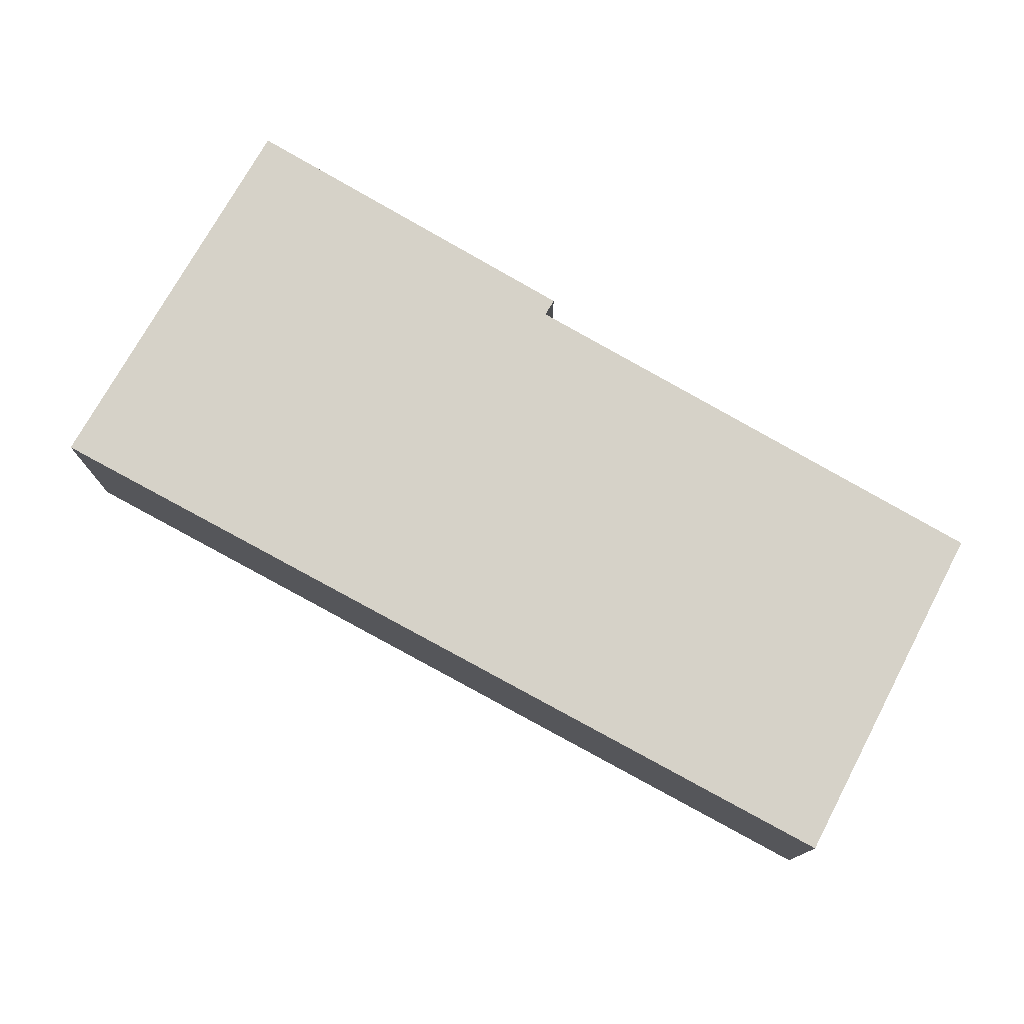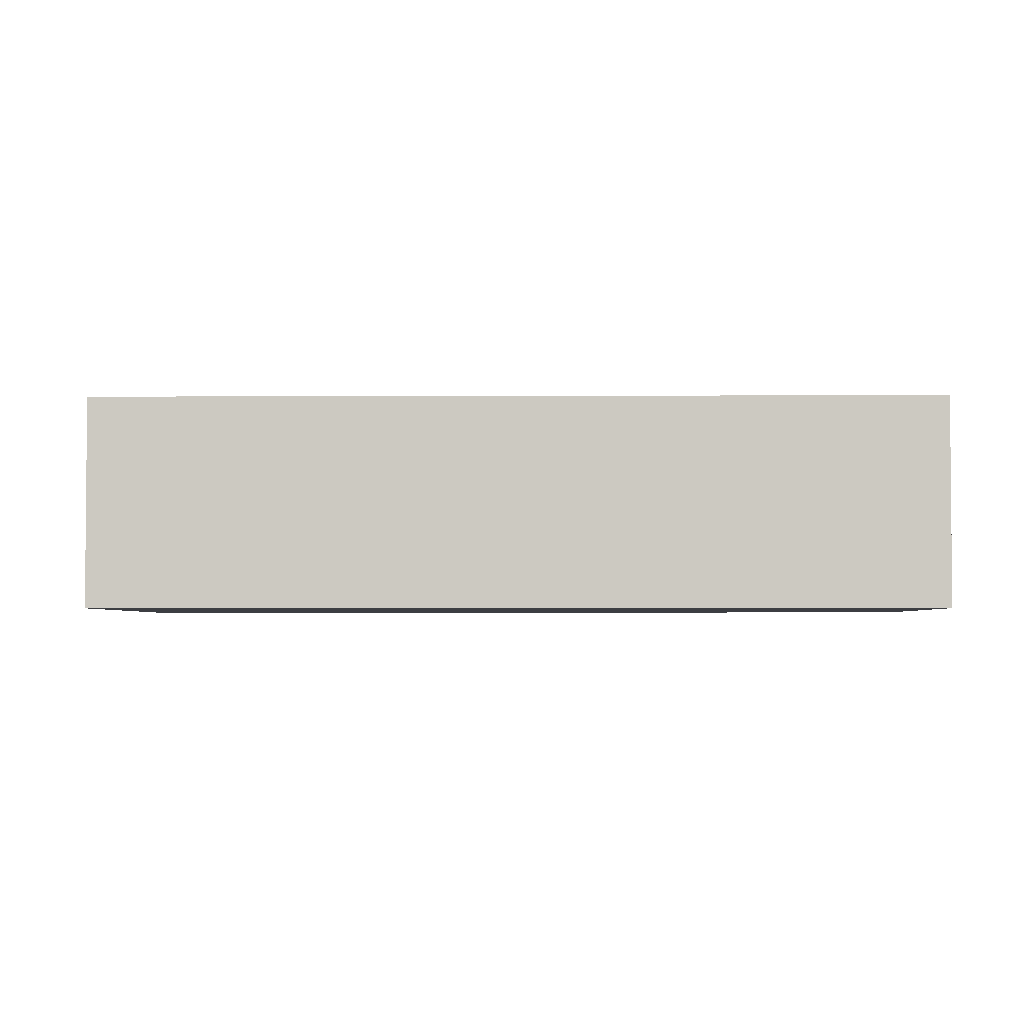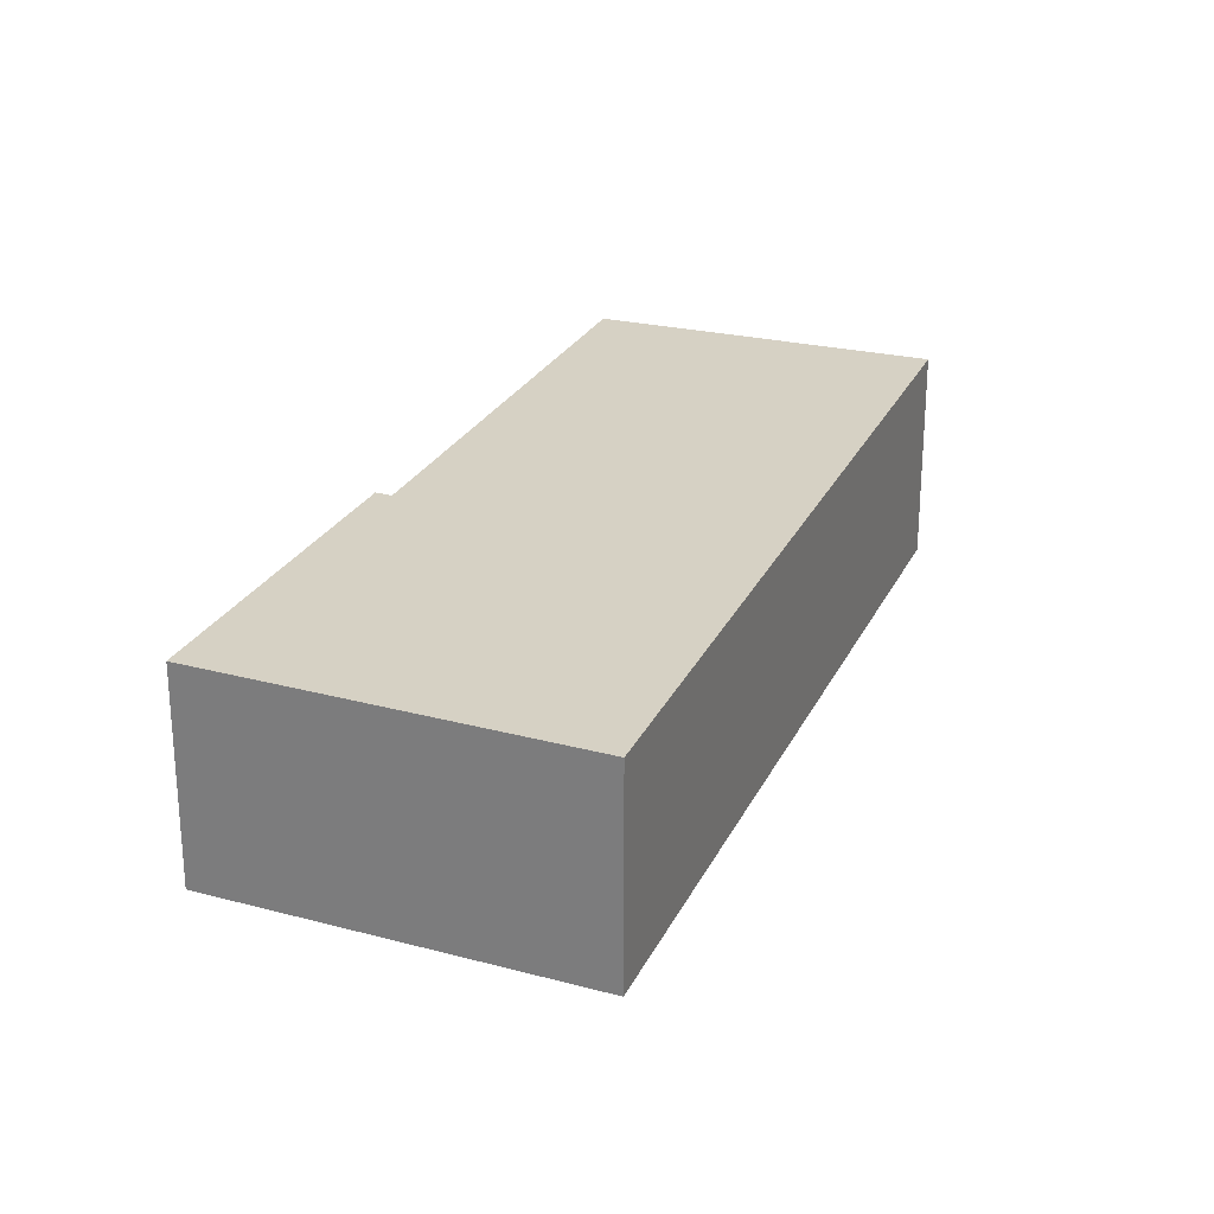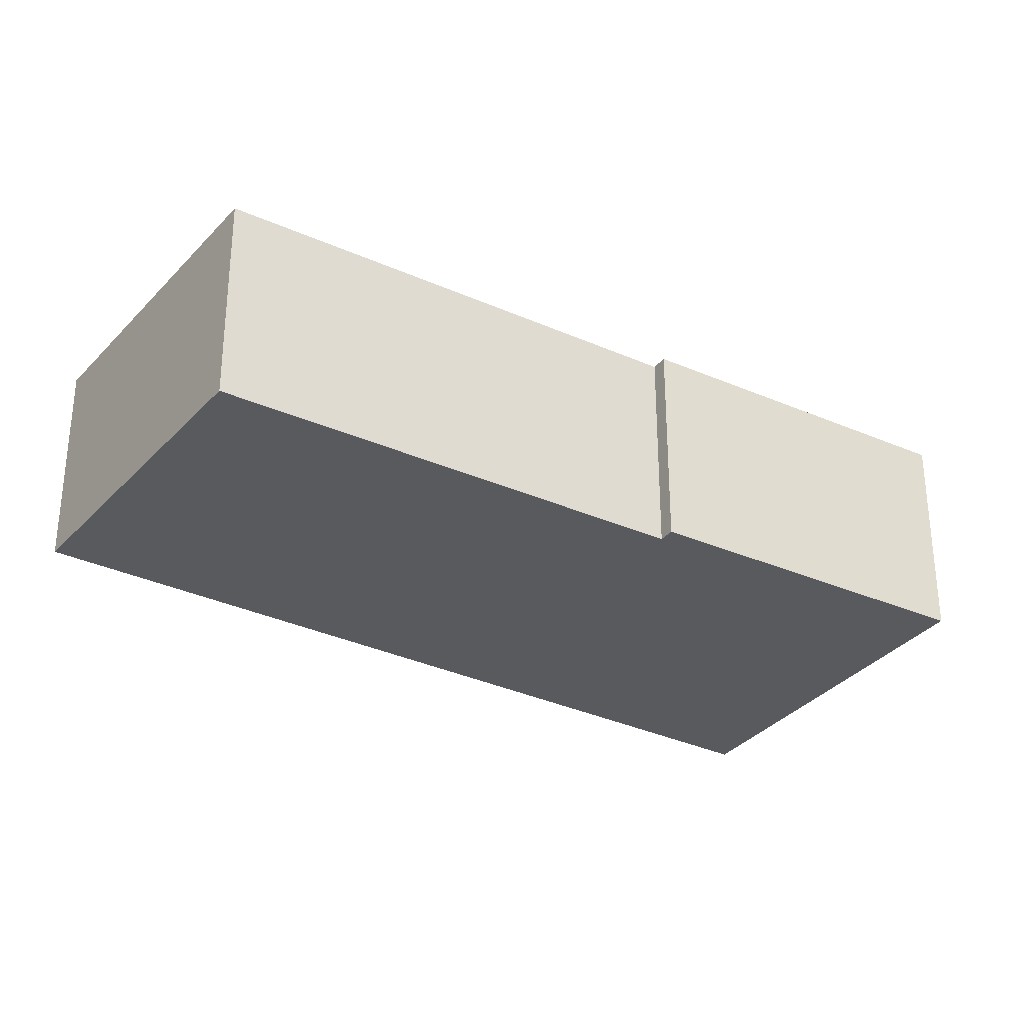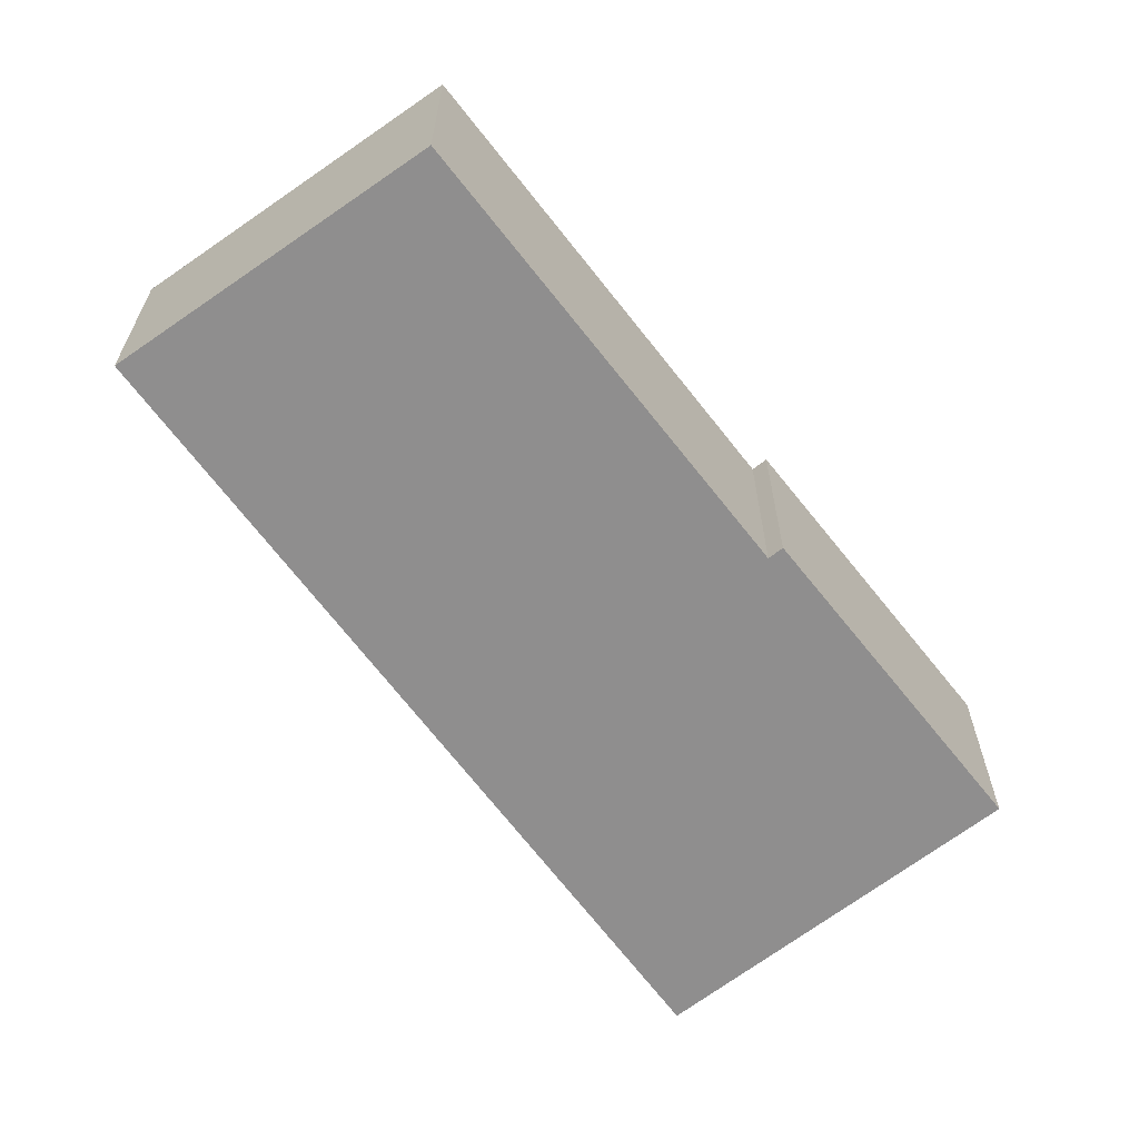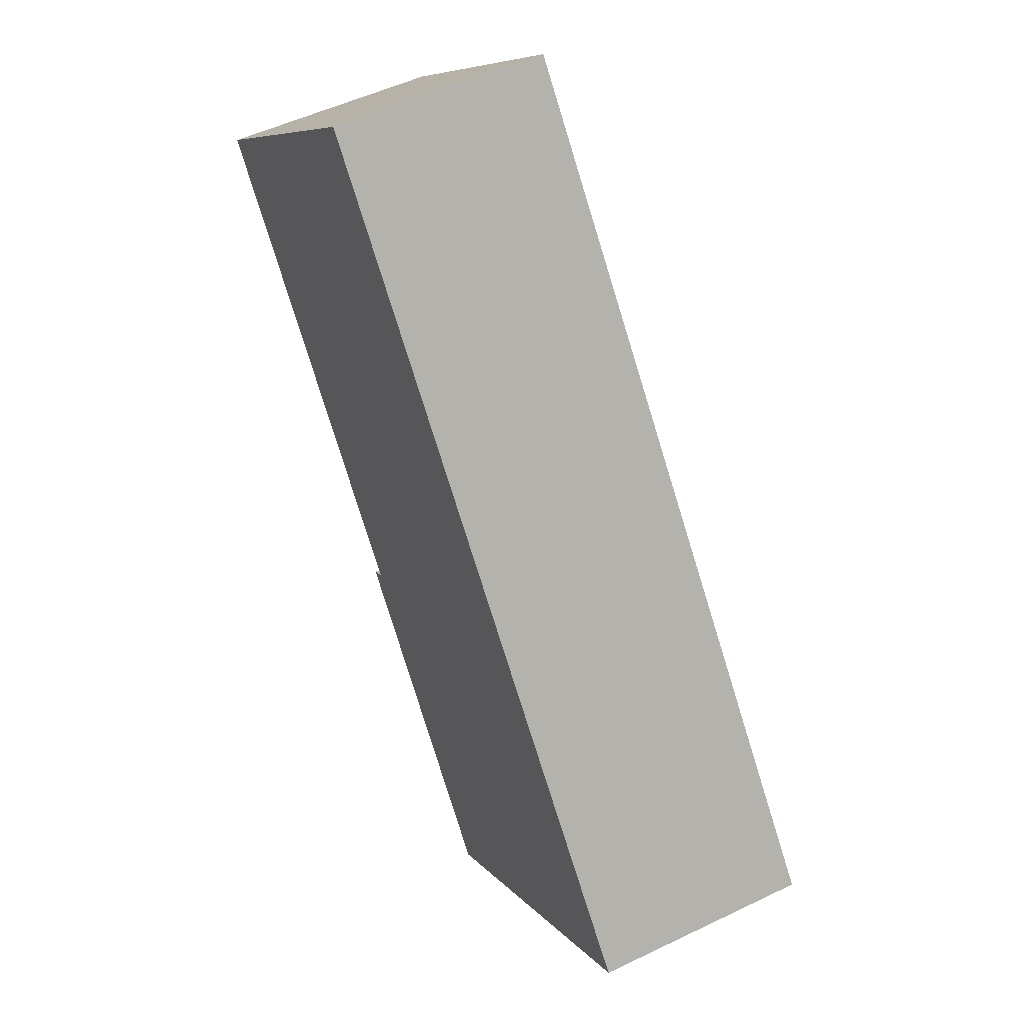
<metadata>
{"format":"obj","ext":"obj","renderer":"f3d","projection":"perspective","resolution":1024,"background":"white","views":[{"elev":77.9,"azim":-22.4,"up":"+Y"},{"elev":-3.3,"azim":-49.9,"up":"+Y"},{"elev":26.6,"azim":-119.7,"up":"+Y"},{"elev":-31.7,"azim":95.6,"up":"+Y"},{"elev":-65.0,"azim":75.5,"up":"+Y"},{"elev":51.0,"azim":-117.8,"up":"+Z"}]}
</metadata>
<code>
v  4.575 3.133 -3.493
v  7.522 3.133 0.808
v  7.721 3.133 0.658
v  8.042 3.133 9.881
v  11.95 3.133 6.54
v  7.864 3.133 9.662
v  0 3.133 1.918e-16
v  7.721 -4.029e-17 0.658
v  4.575 2.139e-16 -3.493
v  11.95 -4.005e-16 6.54
v  7.522 -4.948e-17 0.808
v  0 0 0
v  7.864 -5.916e-16 9.662
v  8.042 -6.05e-16 9.881
g defaultobject
f 1 2 3
f 2 4 5
f 4 2 6
f 6 2 7
f 7 2 1
f 8 1 3
f 1 8 9
f 10 2 5
f 2 10 11
f 9 7 1
f 7 9 12
f 12 6 7
f 6 12 13
f 6 13 4
f 4 13 14
f 14 5 4
f 5 14 10
f 11 3 2
f 3 11 8
f 13 10 14
f 10 13 12
f 10 12 11
f 11 12 8
f 8 12 9

</code>
